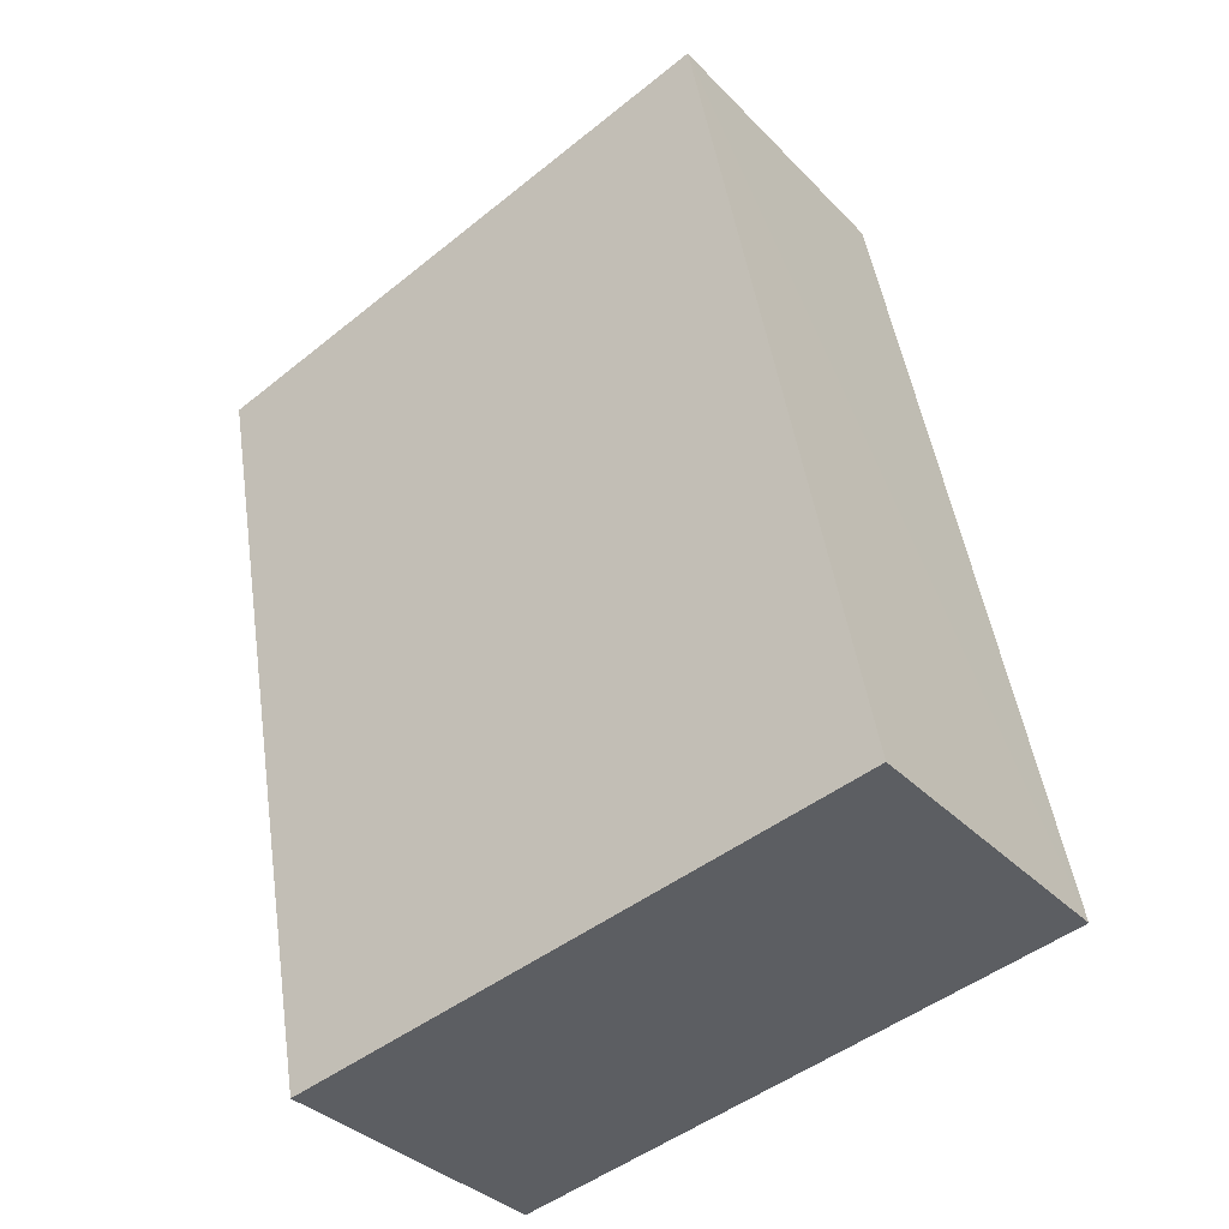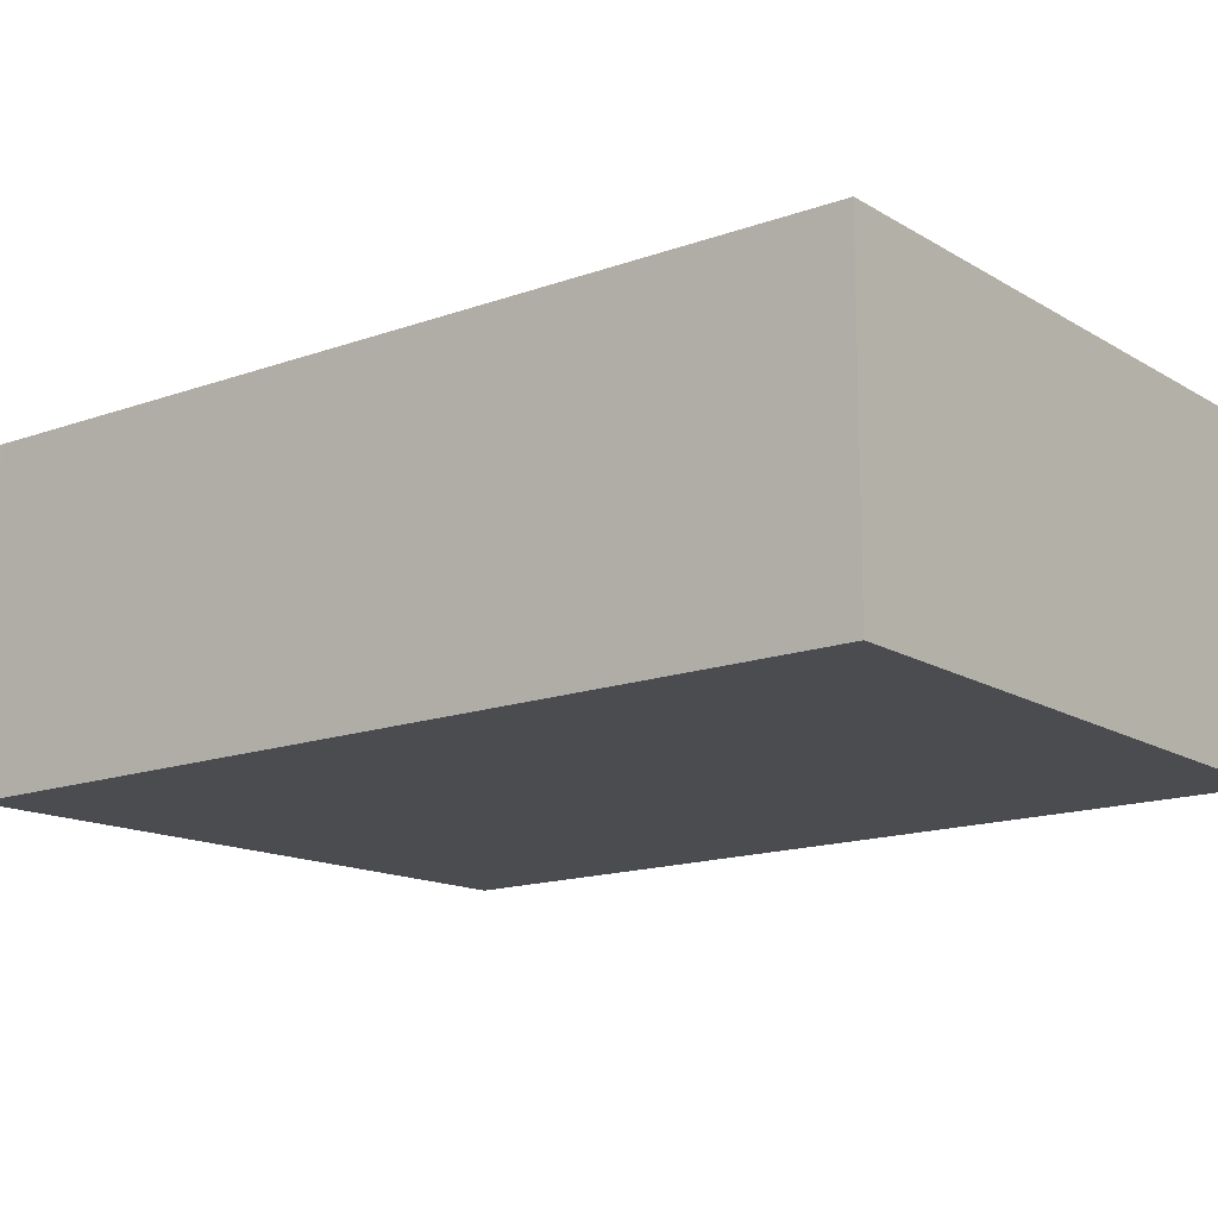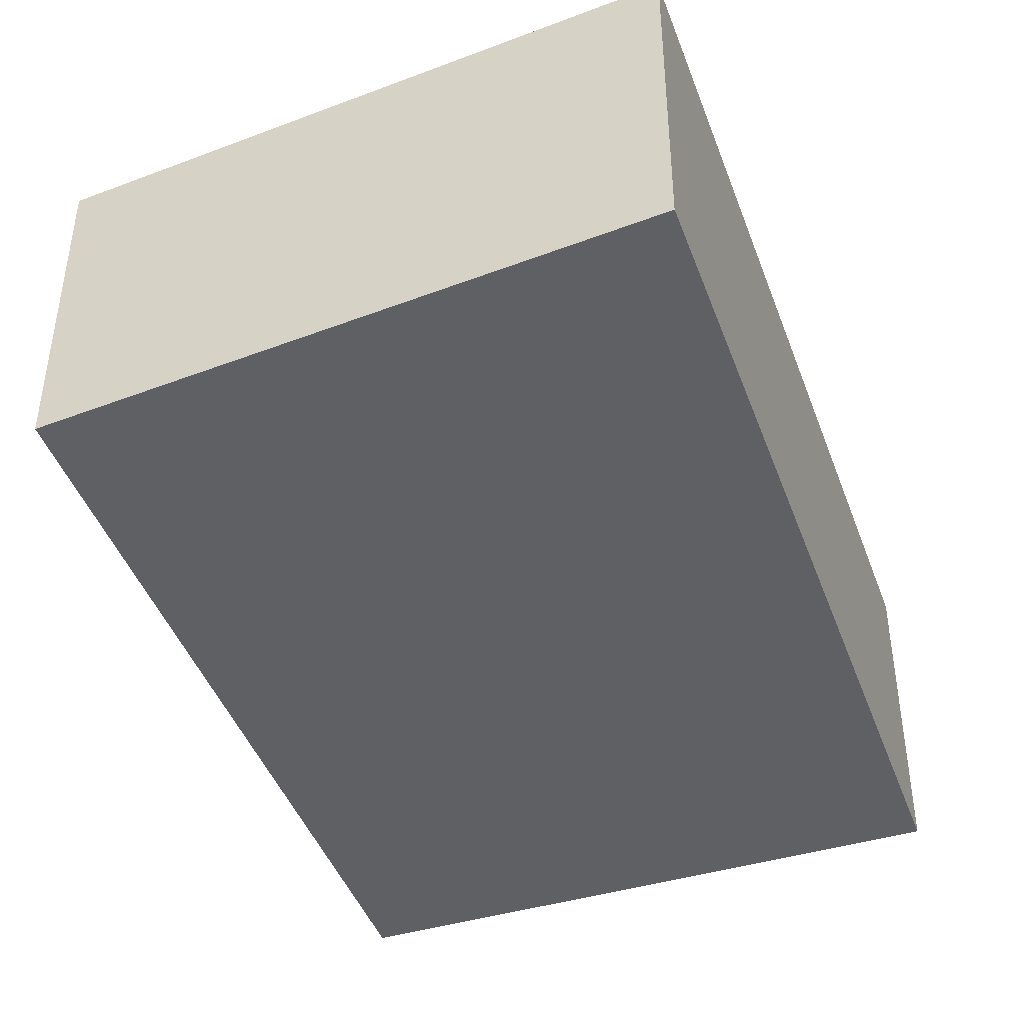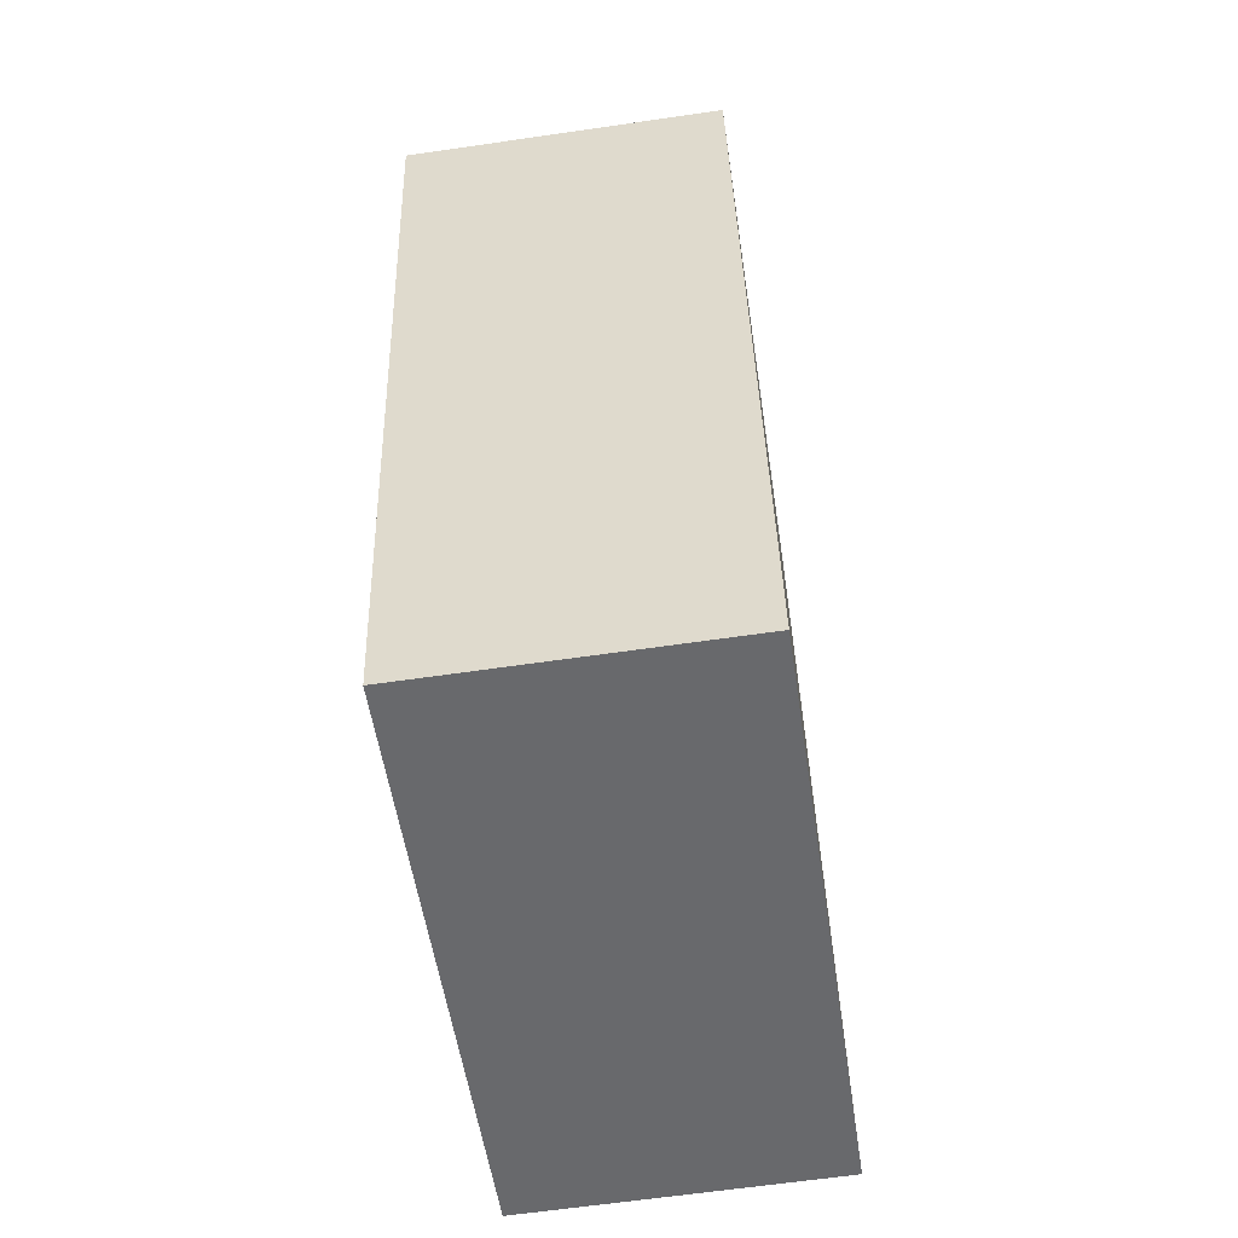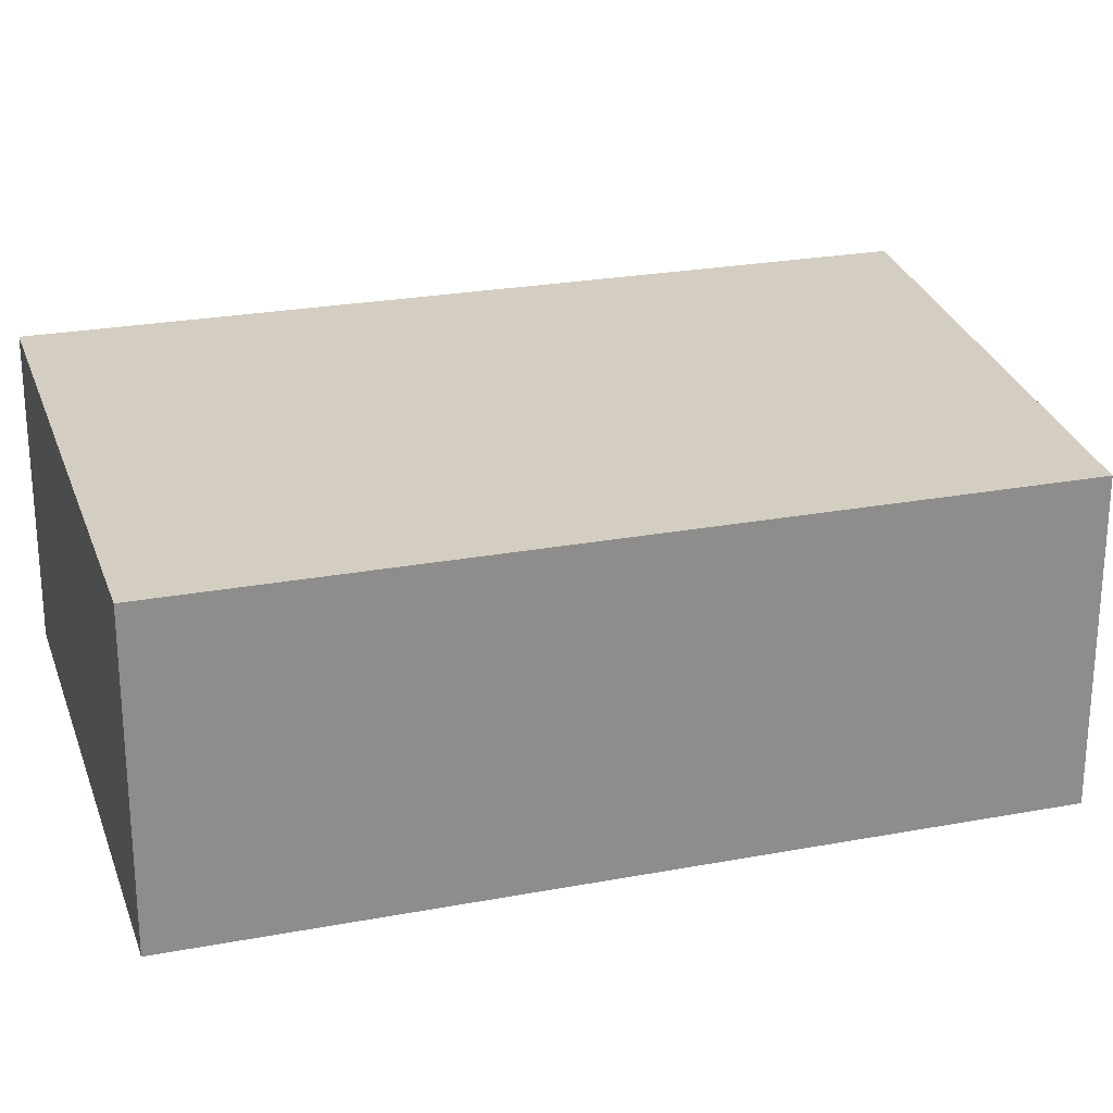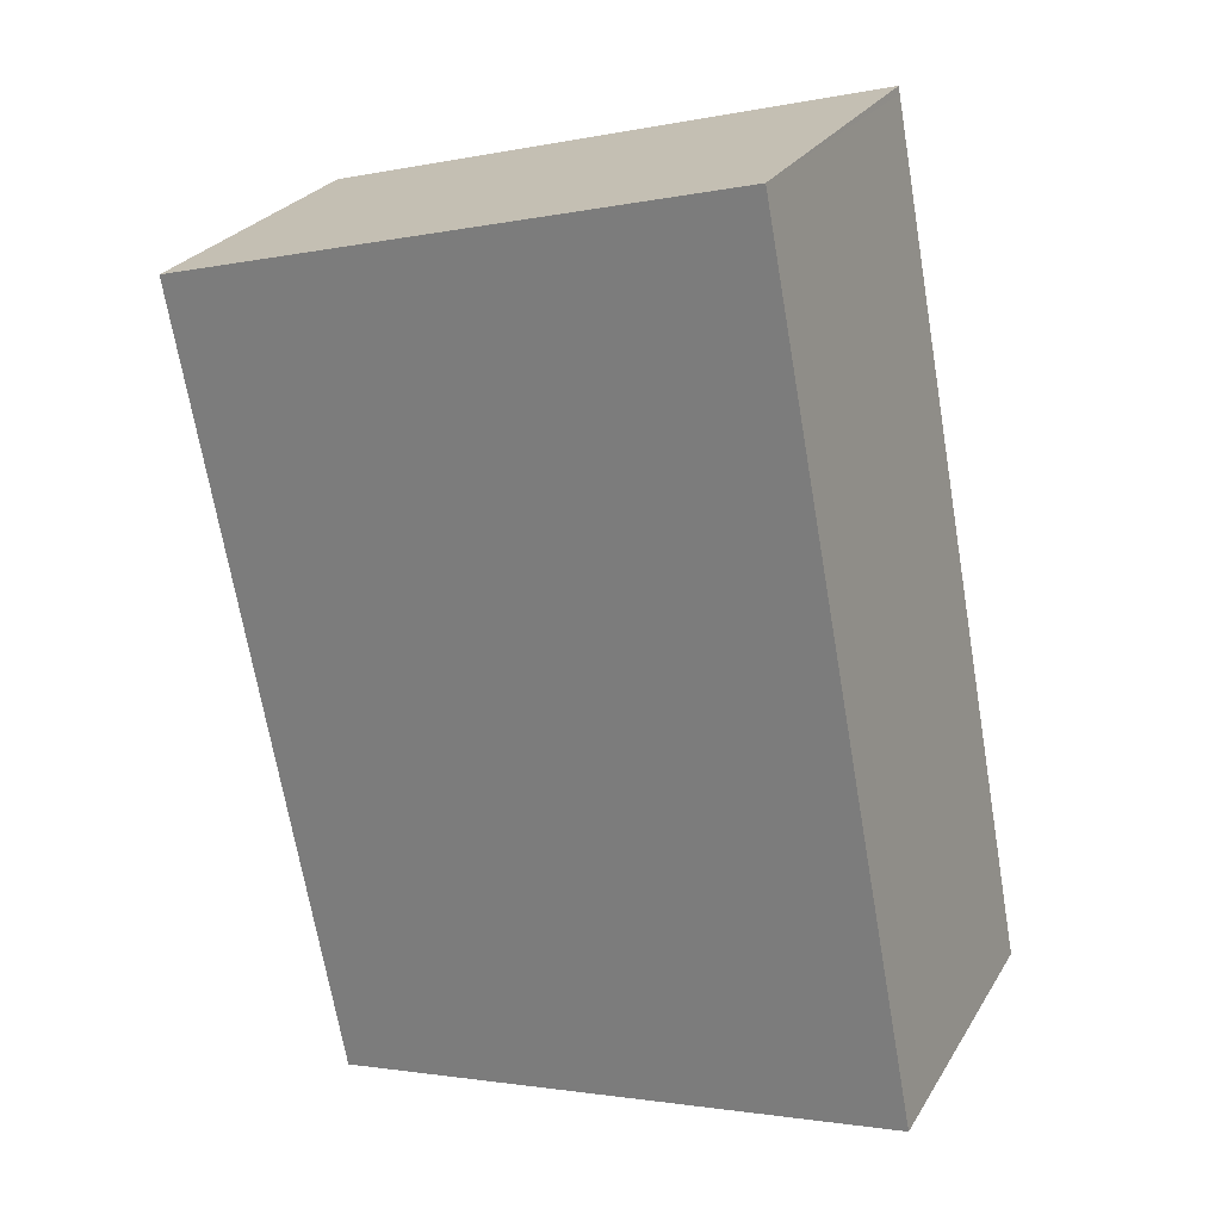
<metadata>
{"format":"obj","ext":"obj","renderer":"f3d","projection":"perspective","resolution":1024,"background":"white","views":[{"elev":-35.1,"azim":36.9,"up":"+Z"},{"elev":-15.1,"azim":117.2,"up":"+Y"},{"elev":-43.8,"azim":8.7,"up":"+Y"},{"elev":-63.0,"azim":-81.6,"up":"+Z"},{"elev":25.0,"azim":-117.5,"up":"+Y"},{"elev":26.6,"azim":24.9,"up":"+Z"}]}
</metadata>
<code>
v  5.214 2.829 1.375
v  4.47 2.829 1.237
v  5.202 2.829 1.44
v  6.684 2.829 -6.372
v  0 2.829 1.732e-16
v  1.366 2.829 -7.355
v  0 0 0
v  4.47 -7.574e-17 1.237
v  5.202 -8.817e-17 1.44
v  6.684 3.902e-16 -6.372
v  5.214 -8.419e-17 1.375
v  1.366 4.504e-16 -7.355
g defaultobject
f 1 2 3
f 2 1 4
f 2 4 5
f 5 4 6
f 7 2 5
f 2 7 8
f 2 8 3
f 3 8 9
f 9 1 3
f 1 9 4
f 4 9 10
f 10 9 11
f 10 6 4
f 6 10 12
f 12 5 6
f 5 12 7
f 8 11 9
f 11 8 10
f 10 8 7
f 10 7 12

</code>
